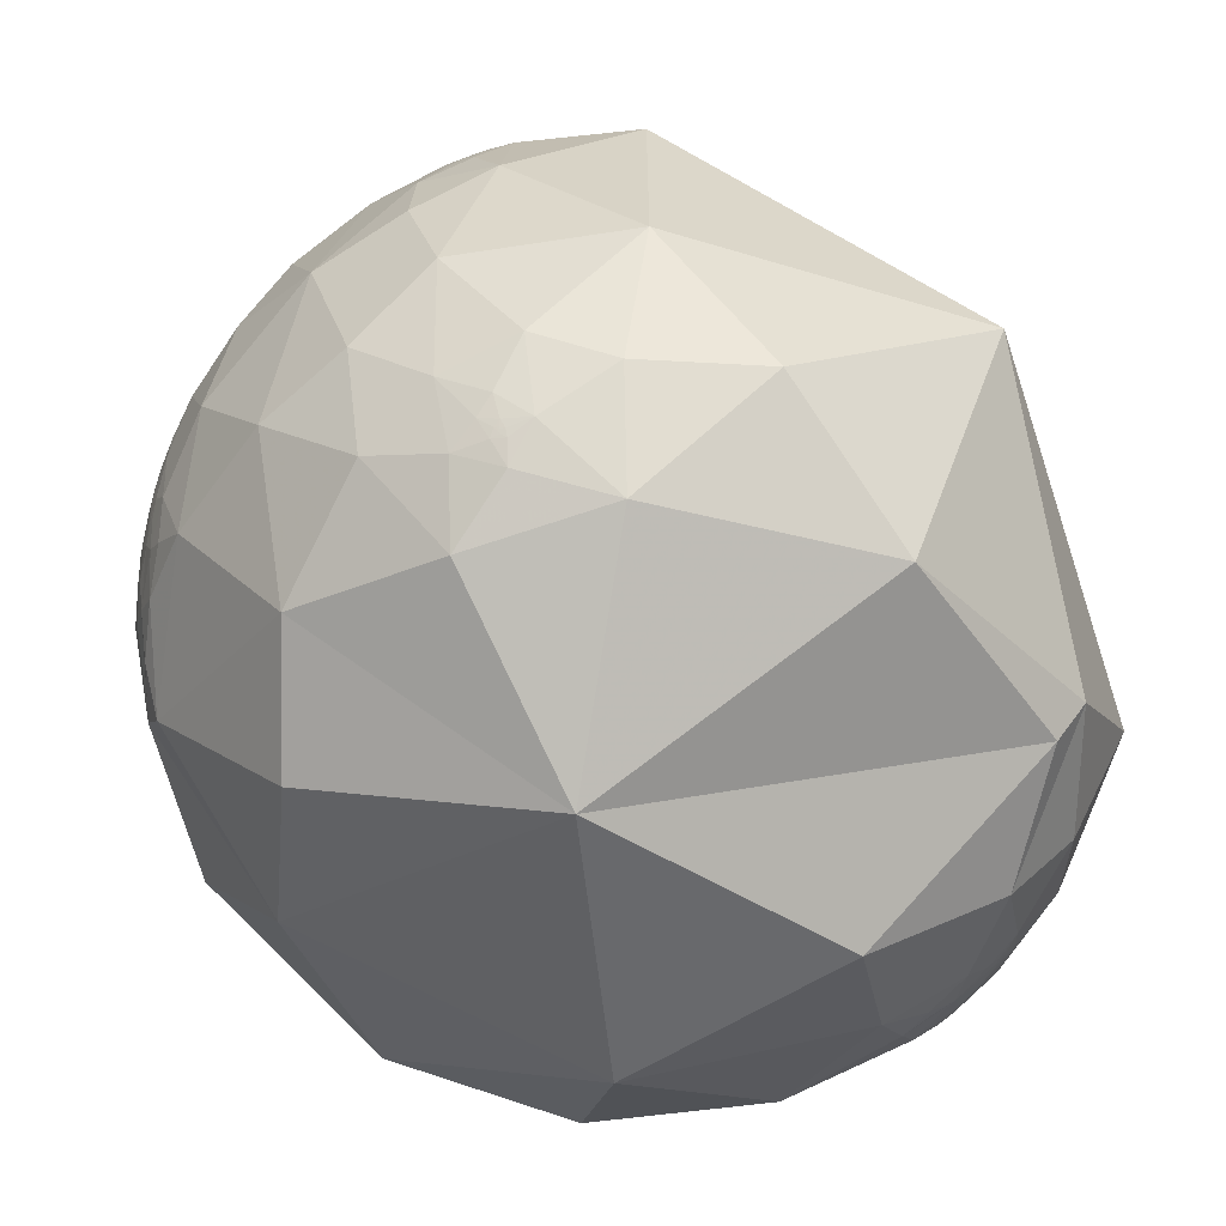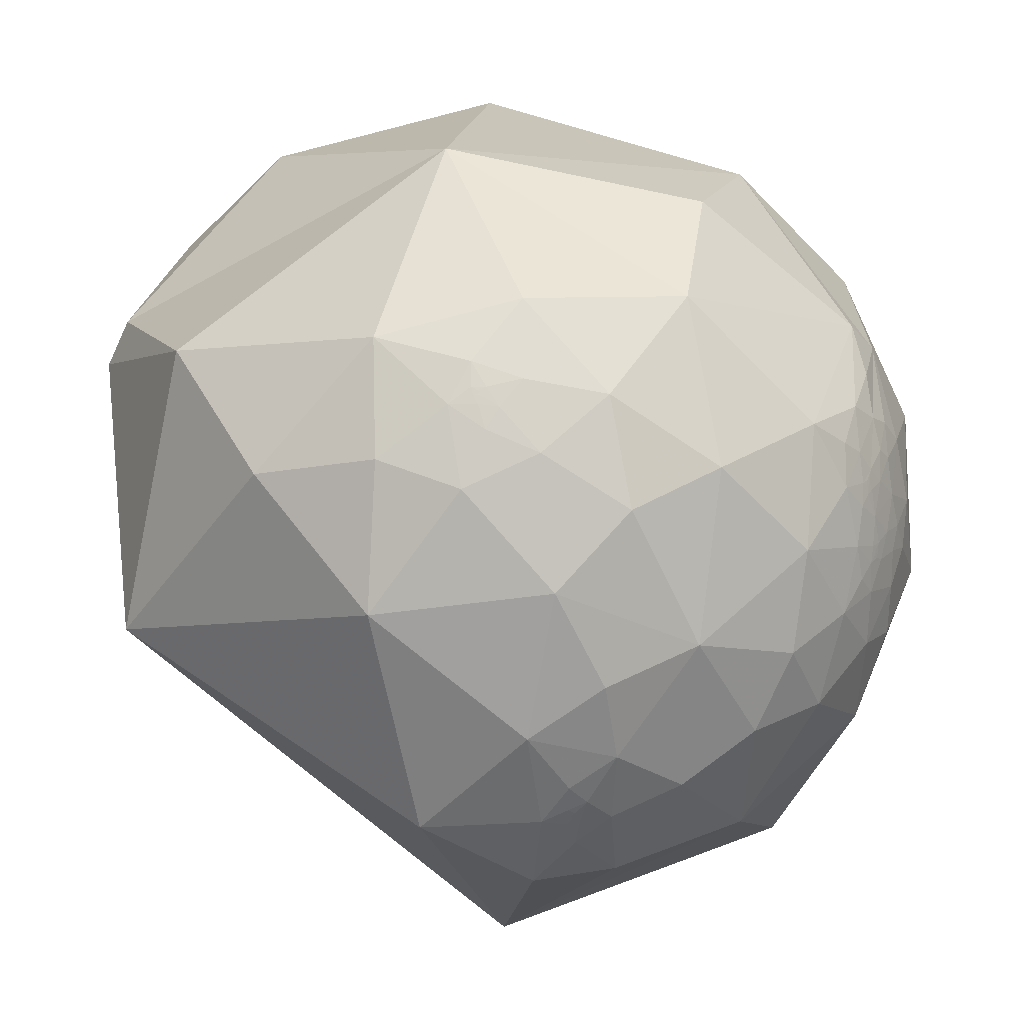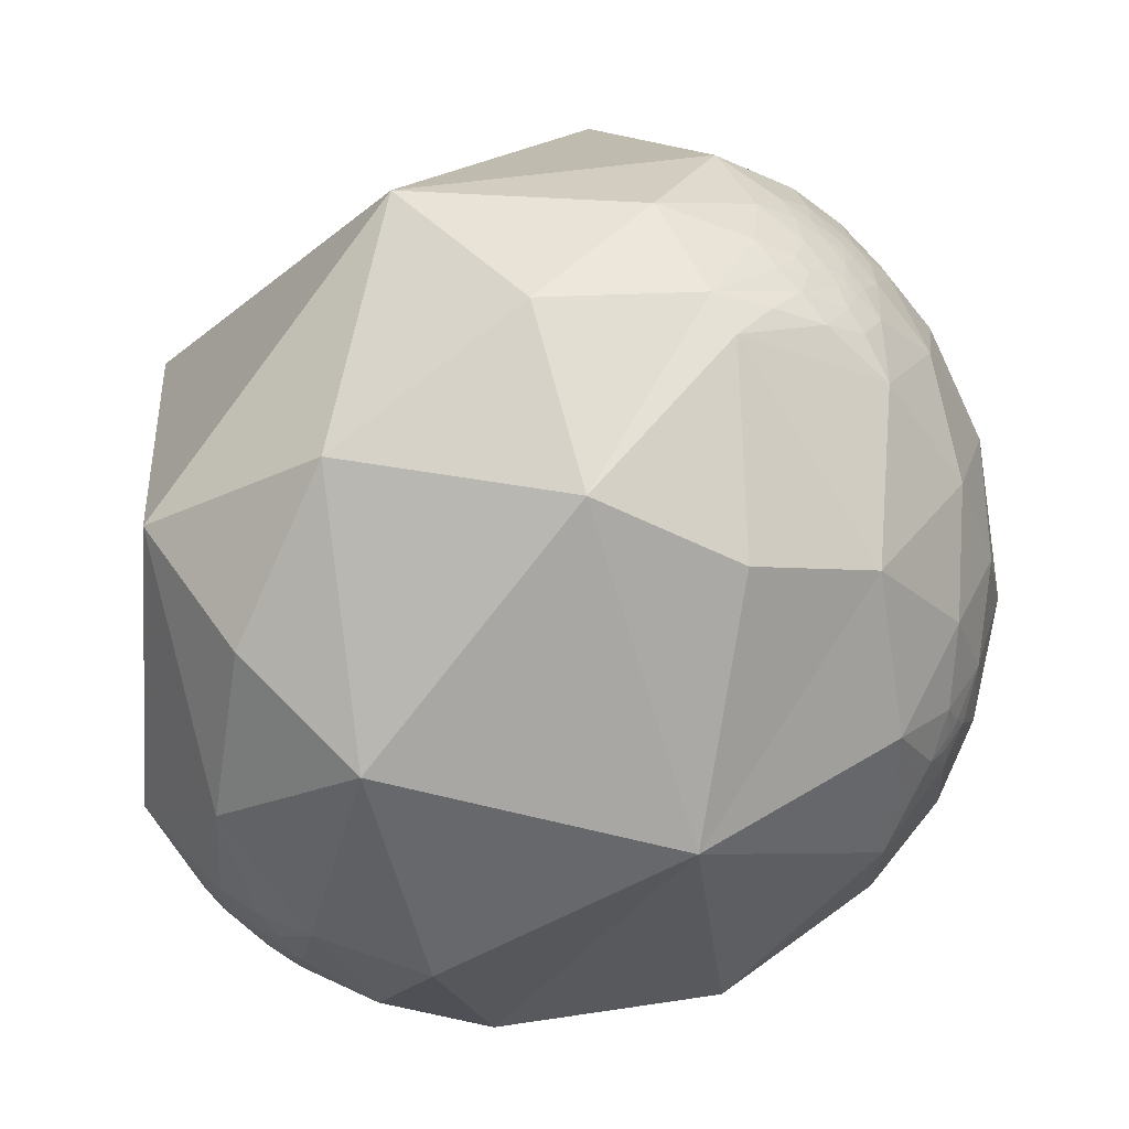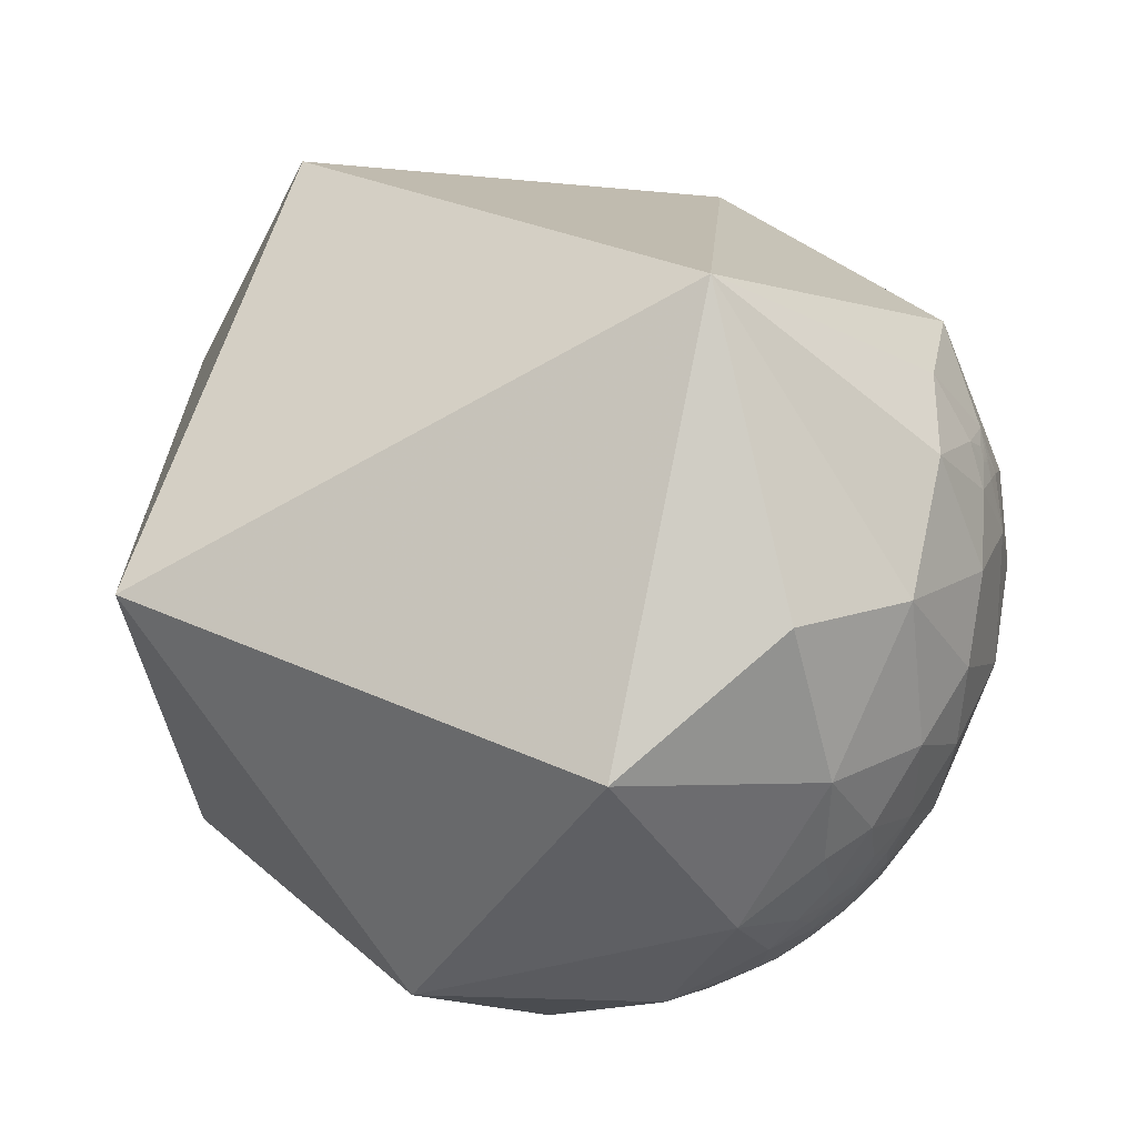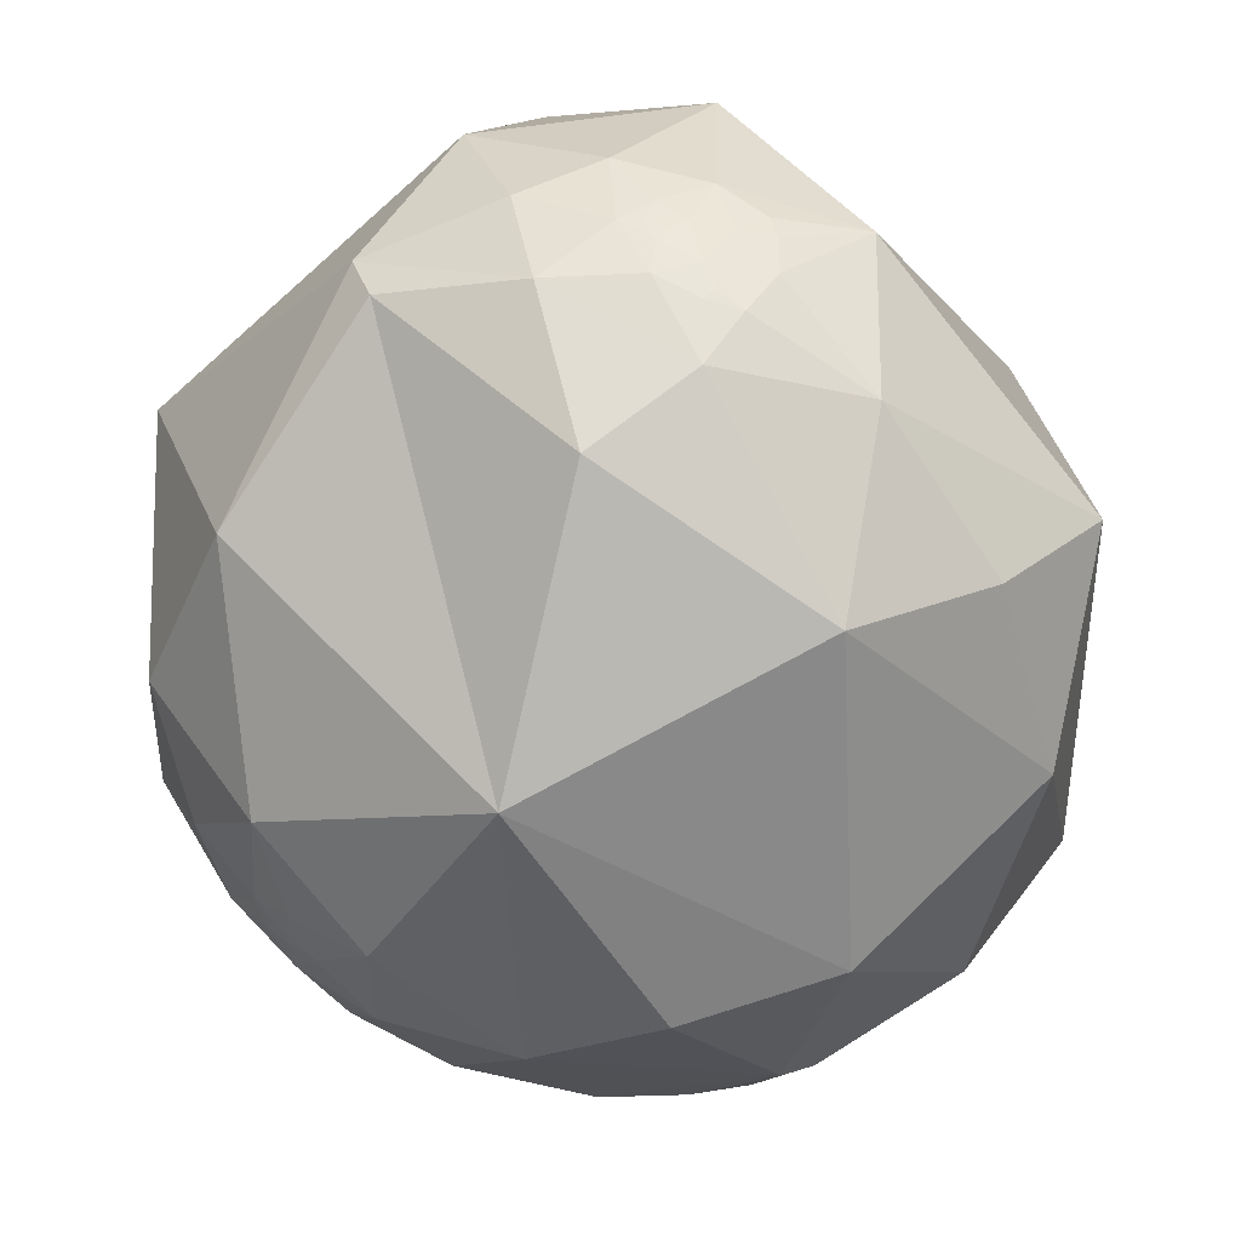
<metadata>
{"format":"obj","ext":"obj","renderer":"f3d","projection":"perspective","resolution":1024,"background":"white","views":[{"elev":-54.0,"azim":13.4,"up":"+Z"},{"elev":-72.0,"azim":-170.8,"up":"+Y"},{"elev":-55.2,"azim":-97.3,"up":"+Z"},{"elev":67.2,"azim":-98.8,"up":"+Z"},{"elev":-79.1,"azim":125.7,"up":"+Z"}]}
</metadata>
<code>
v -0.8441 -0.527 -0.09862
v -0.8438 -0.5274 -0.0994
v -0.8441 -0.5269 -0.09964
v -0.8443 -0.5267 -0.09895
v -0.04817 -0.8486 -0.5268
v 0.5439 0.4259 -0.723
v 0.4579 0.4752 -0.7513
v -0.8439 -0.5273 -0.09879
v -0.8443 -0.5266 -0.09942
v -0.8439 -0.5272 -0.09934
v -0.8439 -0.5272 -0.09916
v -0.844 -0.5272 -0.09906
v -0.844 -0.5271 -0.09925
v -0.8441 -0.527 -0.09909
v -0.844 -0.5268 -0.101
v -0.8432 -0.5284 -0.09857
v -0.8412 -0.5313 -0.1007
v -0.8443 -0.5269 -0.0977
v -0.8448 -0.5257 -0.1
v -0.8455 -0.524 -0.1024
v -0.8474 -0.5213 -0.1013
v -0.8428 -0.53 -0.09405
v -0.8461 -0.5221 -0.1071
v -0.8317 -0.5437 -0.1121
v -0.8405 -0.5356 -0.08176
v -0.8451 -0.5267 -0.0918
v -0.8432 -0.5259 -0.1113
v -0.8517 -0.517 -0.08483
v -0.8762 -0.474 -0.08774
v -0.8563 -0.5008 -0.1265
v -0.835 -0.5212 -0.1764
v -0.8223 -0.5652 -0.06625
v 0.5057 0.5112 -0.6949
v -0.04689 -0.8485 -0.5271
v 0.6124 0.4668 -0.6381
v 0.6042 0.4753 -0.6395
v -0.3131 -0.8202 -0.4788
v -0.5202 -0.8066 -0.2807
v -0.322 -0.9125 -0.2522
v -0.9061 -0.4066 -0.1168
v -0.8506 -0.5253 -0.02456
v 0.1842 -0.8812 -0.4354
v 0.4505 -0.7892 -0.4174
v 0.2507 -0.9595 -0.1287
v -0.04759 -0.8486 -0.5269
v -0.8426 -0.4683 -0.2659
v -0.8027 -0.5569 -0.2135
v -0.04732 -0.8486 -0.5269
v -0.4181 -0.9059 0.06764
v -0.1647 -0.7118 -0.6828
v -0.9396 -0.3176 -0.1274
v 0.4552 0.5027 -0.7349
v 0.3981 0.5222 -0.7542
v 0.6116 0.4703 -0.6362
v 0.6092 0.4693 -0.6392
v 0.5801 0.4639 -0.6695
v 0.6544 0.2555 -0.7117
v 0.3734 0.4111 -0.8316
v 0.62 0.4624 -0.6339
v -0.8886 -0.4347 -0.1464
v -0.9127 -0.3634 -0.1868
v -0.9031 -0.4278 -0.03698
v -0.8832 -0.4156 -0.2172
v -0.9194 -0.2248 -0.3228
v -0.8863 -0.3518 -0.3012
v -0.7369 -0.6132 -0.2846
v -0.7897 -0.6004 -0.1262
v -0.6796 -0.7323 -0.04327
v -0.8744 -0.2785 -0.3972
v -0.9068 0.1253 -0.4025
v -0.9875 -0.1079 -0.115
v -0.63 0.4861 -0.6056
v -0.2555 0.6123 -0.7483
v 0.1373 0.6239 -0.7694
v 0.7876 0.2965 -0.5402
v 0.6489 0.4269 -0.6298
v 0.6147 0.4721 -0.6318
v 0.6087 0.465 -0.6429
v 0.5839 0.4889 -0.6482
v 0.9218 0.2756 -0.2727
v 0.8402 -0.5413 -0.03375
v 0.6119 -0.4757 -0.6319
v -0.0371 -0.3126 -0.9492
v -0.5069 -0.6117 -0.6073
v 0.1554 -0.7381 -0.6566
v -0.04035 -0.8059 -0.5907
v 0.01872 -0.8537 -0.5204
v -0.03524 -0.8479 -0.5289
v -0.04296 -0.858 -0.5119
v -0.08612 -0.8618 -0.4998
v -0.04591 -0.8502 -0.5245
v -0.05637 -0.8505 -0.523
v -0.04679 -0.8488 -0.5266
v -0.04728 -0.8486 -0.527
v -0.04694 -0.8485 -0.5272
v -0.04575 -0.8483 -0.5275
v -0.04949 -0.846 -0.5309
v -0.06514 -0.839 -0.5402
v -0.05095 -0.8847 -0.4634
v -0.1554 -0.9028 -0.4009
v 0.01635 -0.933 -0.3595
v -0.1402 -0.9826 -0.1219
v -0.142 -0.8279 -0.5425
v -0.04659 -0.8485 -0.5272
v -0.04677 -0.8485 -0.5271
v -0.046 -0.8425 -0.5367
v -0.03394 -0.8377 -0.5451
v -0.5779 -0.3326 -0.7452
v -0.6855 -0.0109 -0.728
v -0.1266 0.3491 -0.9285
v 0.38 0.1608 -0.9109
v 0.7931 -0.003187 -0.609
v 0.8577 -0.004375 -0.5141
v 0.4095 0.6072 -0.6809
v -0.8426 -0.5358 0.05447
v -0.8426 -0.5357 0.05557
v -0.8428 -0.5354 0.05479
v -0.09411 -0.9076 0.4092
v 0.5904 0.6052 -0.534
v 0.4907 0.6477 -0.5828
v -0.8423 -0.5362 0.05469
v -0.8422 -0.5363 0.05535
v -0.8428 -0.5354 0.05529
v -0.8424 -0.536 0.05532
v -0.8424 -0.536 0.05513
v -0.8425 -0.5359 0.05502
v -0.8425 -0.5359 0.05522
v -0.8426 -0.5357 0.05501
v -0.8423 -0.536 0.05693
v -0.8414 -0.5376 0.05443
v -0.8386 -0.5418 0.05672
v -0.8427 -0.5357 0.05336
v -0.8433 -0.5346 0.05577
v -0.8438 -0.5335 0.05796
v -0.8458 -0.5304 0.05645
v -0.8403 -0.5399 0.04949
v -0.8439 -0.5328 0.06267
v -0.8261 -0.5592 0.0697
v -0.8354 -0.5484 0.03617
v -0.8431 -0.5357 0.04673
v -0.8403 -0.5379 0.06743
v -0.8511 -0.5236 0.03804
v -0.8764 -0.4805 0.03162
v -0.8524 -0.5167 0.08045
v -0.8177 -0.5589 0.1377
v -0.798 -0.5956 0.09185
v 0.5743 0.531 -0.623
v 0.5101 0.5883 -0.6274
v -0.09284 -0.9075 0.4096
v 0.6026 0.4824 -0.6357
v 0.6108 0.4792 -0.6304
v 0.6088 0.4759 -0.6347
v -0.5116 -0.7948 0.3264
v -0.3373 -0.8517 0.4011
v -0.9076 -0.4178 0.04173
v 0.2335 -0.8893 0.3932
v -0.09353 -0.9076 0.4094
v -0.7944 -0.548 0.2621
v -0.746 -0.6505 0.1429
v -0.09327 -0.9076 0.4093
v 0.0191 -0.7997 0.6001
v -0.1635 -0.775 0.6105
v -0.9448 -0.3271 0.01644
v 0.4574 0.6413 -0.6161
v 0.3526 0.7871 -0.5061
v 0.6332 0.5017 -0.5894
v -0.7971 -0.6038 0.01104
v -0.8868 -0.4538 0.08688
v -0.9164 -0.3857 0.1075
v -0.8727 -0.4575 0.1703
v -0.9437 -0.2508 0.2159
v -0.8524 -0.4381 0.2855
v -0.6631 -0.6673 0.3391
v -0.6172 -0.7679 0.1712
v -0.7551 -0.4566 0.4705
v -0.9116 0.409 -0.04231
v -0.3268 0.8264 -0.4585
v 0.6923 0.6911 -0.2074
v 0.7366 0.4762 -0.4803
v 0.6225 0.4726 -0.6238
v 0.605 0.4927 -0.6255
v 0.1383 -0.3531 0.9253
v -0.4542 -0.6622 0.5959
v -0.09055 -0.8659 0.4919
v -0.02795 -0.9106 0.4123
v -0.09995 -0.9376 0.3329
v -0.08134 -0.907 0.4133
v -0.08952 -0.9156 0.3921
v -0.1324 -0.9155 0.38
v -0.1024 -0.9086 0.405
v -0.09197 -0.909 0.4065
v -0.09275 -0.9078 0.409
v -0.09322 -0.9075 0.4095
v -0.09288 -0.9075 0.4097
v -0.09171 -0.9074 0.4102
v -0.09532 -0.905 0.4145
v -0.1104 -0.8975 0.427
v -0.211 -0.937 0.2784
v -0.03255 -0.9813 0.1897
v -0.2109 -0.9719 0.1049
v -0.1773 -0.8817 0.4372
v -0.09194 -0.9018 0.4222
v -0.09254 -0.9075 0.4098
v -0.09272 -0.9075 0.4096
v -0.08055 -0.8974 0.4338
v -0.5315 -0.4023 0.7454
v -0.7568 -0.01479 0.6535
v -0.1457 0.8772 0.4575
v 0.8514 0.3933 0.347
f 9 3 14
f 9 14 4
f 6 58 7
f 15 2 3
f 14 13 12
f 14 12 8
f 8 12 11
f 8 11 2
f 2 11 10
f 2 10 3
f 10 13 3
f 3 13 14
f 9 19 3
f 15 17 16
f 17 22 16
f 22 18 16
f 20 15 19
f 17 15 23
f 15 20 23
f 23 20 21
f 21 28 30
f 21 30 23
f 23 30 27
f 28 26 25
f 29 30 28
f 32 25 24
f 36 54 55
f 55 54 35
f 40 29 62
f 25 41 28
f 42 43 44
f 44 101 42
f 46 31 63
f 39 49 38
f 5 92 97
f 59 35 54
f 6 57 58
f 56 76 6
f 56 78 76
f 76 78 59
f 11 13 10
f 11 12 13
f 14 1 4
f 15 16 2
f 2 16 8
f 8 18 1
f 1 18 4
f 9 4 19
f 18 8 16
f 19 4 18
f 17 25 22
f 25 26 22
f 22 26 18
f 26 21 18
f 18 21 19
f 21 20 19
f 27 30 24
f 24 17 27
f 27 17 23
f 25 17 24
f 21 26 28
f 15 3 19
f 32 41 25
f 62 29 41
f 40 60 29
f 60 40 61
f 60 63 30
f 30 63 31
f 63 60 61
f 40 51 61
f 61 51 64
f 61 64 63
f 63 65 46
f 46 65 69
f 46 66 47
f 47 66 67
f 67 66 68
f 49 68 38
f 38 68 66
f 66 46 69
f 65 64 69
f 64 65 63
f 64 51 71
f 71 70 64
f 114 53 74
f 53 58 74
f 54 77 59
f 54 36 152
f 55 35 78
f 35 59 78
f 76 75 57
f 78 56 79
f 79 36 78
f 78 36 55
f 75 80 113
f 44 43 81
f 81 43 82
f 82 43 85
f 85 83 82
f 85 50 83
f 83 50 84
f 84 50 37
f 85 86 50
f 42 87 85
f 85 87 86
f 99 89 87
f 87 89 88
f 90 92 89
f 89 92 91
f 5 48 93
f 95 94 5
f 5 94 45
f 48 45 94
f 105 48 94
f 34 105 94
f 94 95 34
f 96 5 97
f 95 5 96
f 92 98 97
f 99 100 90
f 90 89 99
f 101 99 87
f 101 87 42
f 102 101 44
f 102 100 101
f 101 100 99
f 90 100 103
f 103 98 90
f 98 92 90
f 106 97 98
f 95 96 104
f 104 34 95
f 104 96 105
f 104 105 34
f 105 96 93
f 48 105 93
f 106 98 107
f 98 86 107
f 98 103 86
f 39 37 100
f 100 37 103
f 39 100 102
f 39 38 37
f 86 87 107
f 107 87 88
f 88 106 107
f 88 89 91
f 37 50 103
f 103 50 86
f 5 45 48
f 84 37 38
f 84 66 69
f 84 38 66
f 69 108 84
f 109 69 64
f 64 70 109
f 109 70 72
f 108 69 109
f 108 83 84
f 108 109 83
f 83 109 110
f 109 72 110
f 110 72 73
f 110 111 83
f 111 112 83
f 82 112 113
f 57 113 112
f 57 111 58
f 111 57 112
f 110 73 74
f 110 58 111
f 110 74 58
f 113 57 75
f 82 113 81
f 83 112 82
f 68 167 67
f 28 41 29
f 40 62 51
f 57 6 76
f 7 53 52
f 33 7 52
f 53 33 52
f 56 6 33
f 33 79 56
f 43 42 85
f 49 39 102
f 93 91 5
f 5 91 92
f 96 91 93
f 96 88 91
f 97 88 96
f 97 106 88
f 30 29 60
f 30 31 24
f 8 1 14
f 7 33 6
f 7 58 53
f 53 114 33
f 116 123 128
f 123 117 128
f 120 165 119
f 122 129 116
f 127 128 126
f 128 121 126
f 126 121 125
f 121 122 125
f 125 122 124
f 116 124 122
f 116 127 124
f 116 128 127
f 133 123 116
f 130 131 129
f 130 136 131
f 132 136 130
f 129 134 133
f 137 129 131
f 137 134 129
f 135 134 137
f 142 135 144
f 135 137 144
f 144 137 141
f 139 140 142
f 143 142 144
f 145 138 146
f 150 151 152
f 62 143 155
f 139 142 41
f 44 156 199
f 158 170 145
f 146 159 145
f 145 159 158
f 196 190 118
f 148 114 164
f 119 166 147
f 147 166 181
f 181 166 180
f 124 127 125
f 126 125 127
f 115 128 117
f 122 130 129
f 121 130 122
f 115 132 121
f 117 132 115
f 117 123 133
f 130 121 132
f 132 117 133
f 136 139 131
f 136 140 139
f 132 140 136
f 132 135 140
f 133 135 132
f 134 135 133
f 138 144 141
f 138 141 131
f 131 141 137
f 138 131 139
f 135 142 140
f 129 133 116
f 139 41 167
f 143 62 41
f 143 168 155
f 155 168 169
f 145 170 144
f 144 170 168
f 168 170 169
f 155 169 163
f 171 163 169
f 171 169 170
f 172 170 158
f 172 158 175
f 158 159 173
f 173 159 174
f 68 49 174
f 174 49 153
f 153 173 174
f 175 158 173
f 175 171 172
f 172 171 170
f 171 71 163
f 71 51 163
f 51 62 163
f 171 176 71
f 71 176 70
f 70 176 72
f 176 177 72
f 72 177 73
f 177 74 73
f 74 165 114
f 165 178 119
f 178 179 119
f 166 179 76
f 76 179 75
f 166 76 180
f 76 59 180
f 180 59 77
f 54 152 77
f 152 151 77
f 36 150 152
f 181 151 150
f 151 181 180
f 151 180 77
f 79 147 181
f 79 150 36
f 79 181 150
f 75 179 80
f 113 80 81
f 44 81 156
f 156 81 182
f 182 81 209
f 156 182 161
f 182 162 161
f 182 183 162
f 154 162 183
f 161 162 184
f 161 185 156
f 185 161 184
f 187 188 185
f 185 188 186
f 191 190 188
f 188 190 189
f 118 192 160
f 157 193 118
f 118 193 194
f 193 157 160
f 193 160 204
f 193 204 149
f 149 194 193
f 195 196 118
f 195 118 194
f 190 196 197
f 189 198 186
f 189 186 188
f 199 185 186
f 199 156 185
f 200 102 199
f 199 102 44
f 199 198 200
f 198 199 186
f 189 201 198
f 189 197 201
f 189 190 197
f 202 197 196
f 195 194 203
f 194 149 203
f 203 204 195
f 149 204 203
f 192 195 204
f 160 192 204
f 205 197 202
f 197 205 184
f 184 201 197
f 201 154 198
f 198 154 49
f 200 198 49
f 200 49 102
f 154 153 49
f 187 185 205
f 205 185 184
f 187 205 202
f 191 188 187
f 184 162 201
f 201 162 154
f 118 160 157
f 183 153 154
f 173 183 175
f 173 153 183
f 183 206 175
f 171 175 207
f 207 176 171
f 207 175 206
f 183 182 206
f 208 207 182
f 182 207 206
f 207 208 176
f 176 208 177
f 209 208 182
f 81 80 209
f 178 209 80
f 208 178 165
f 178 208 209
f 165 177 208
f 177 165 74
f 80 179 178
f 166 119 179
f 174 159 68
f 68 159 167
f 41 142 143
f 120 148 164
f 119 147 148
f 33 147 79
f 62 155 163
f 192 118 191
f 191 118 190
f 195 192 191
f 187 195 191
f 195 187 196
f 196 187 202
f 143 144 168
f 144 138 145
f 115 121 128
f 148 120 119
f 164 114 165
f 164 165 120
f 33 114 148
f 148 147 33
f 67 32 24
f 31 67 24
f 46 47 31
f 41 32 167
f 31 47 67
f 167 138 139
f 146 138 167
f 67 167 32
f 146 167 159

</code>
